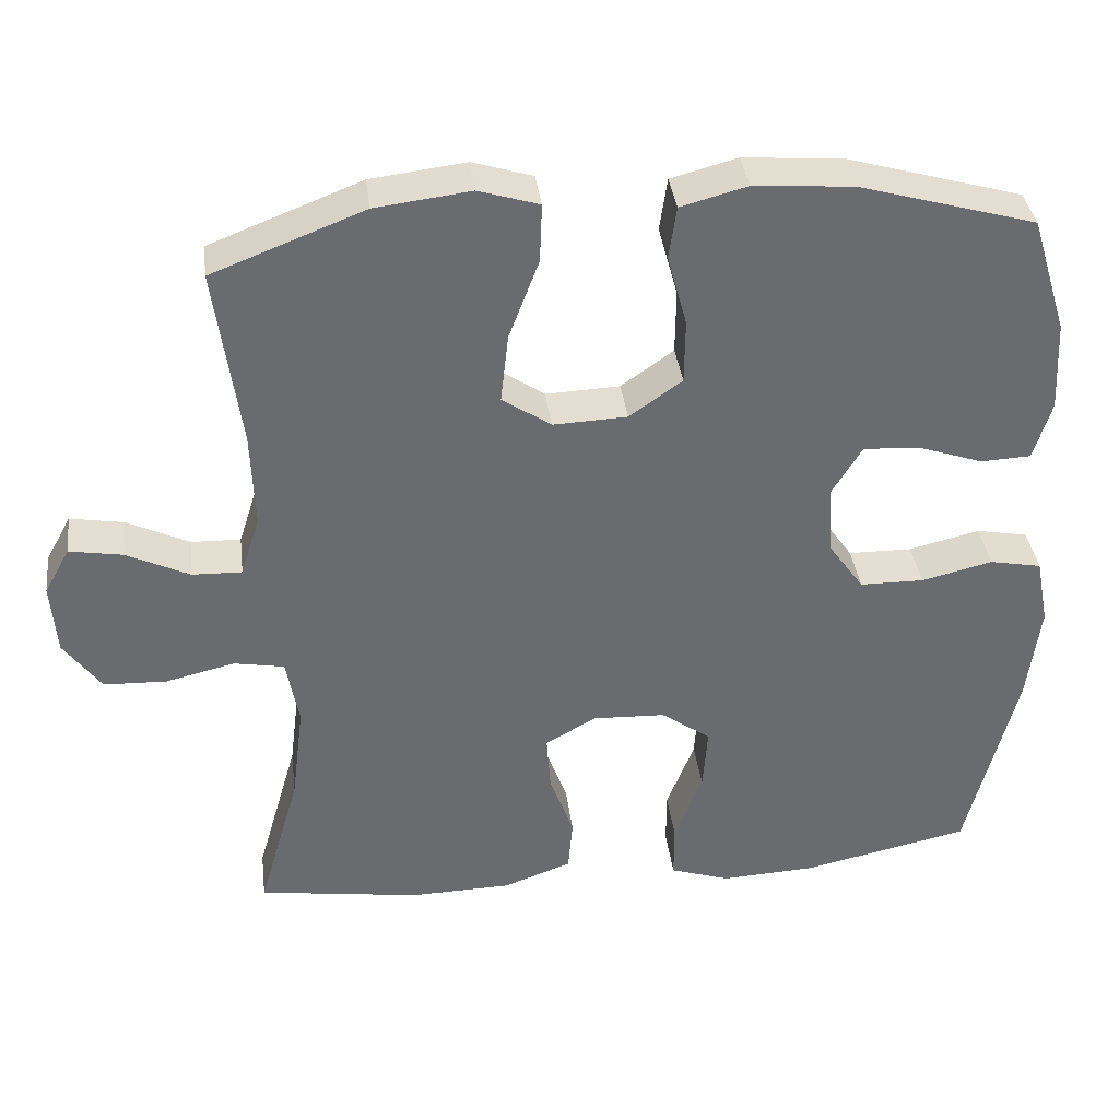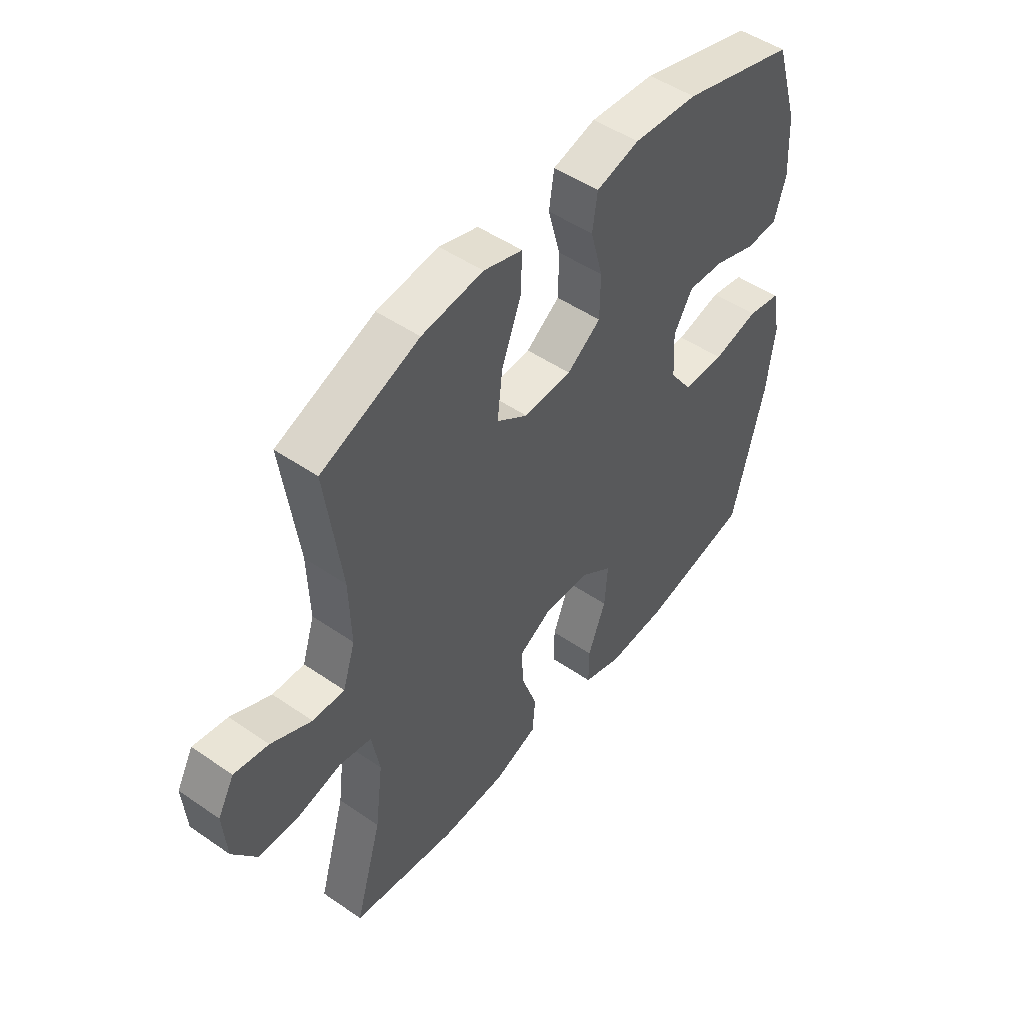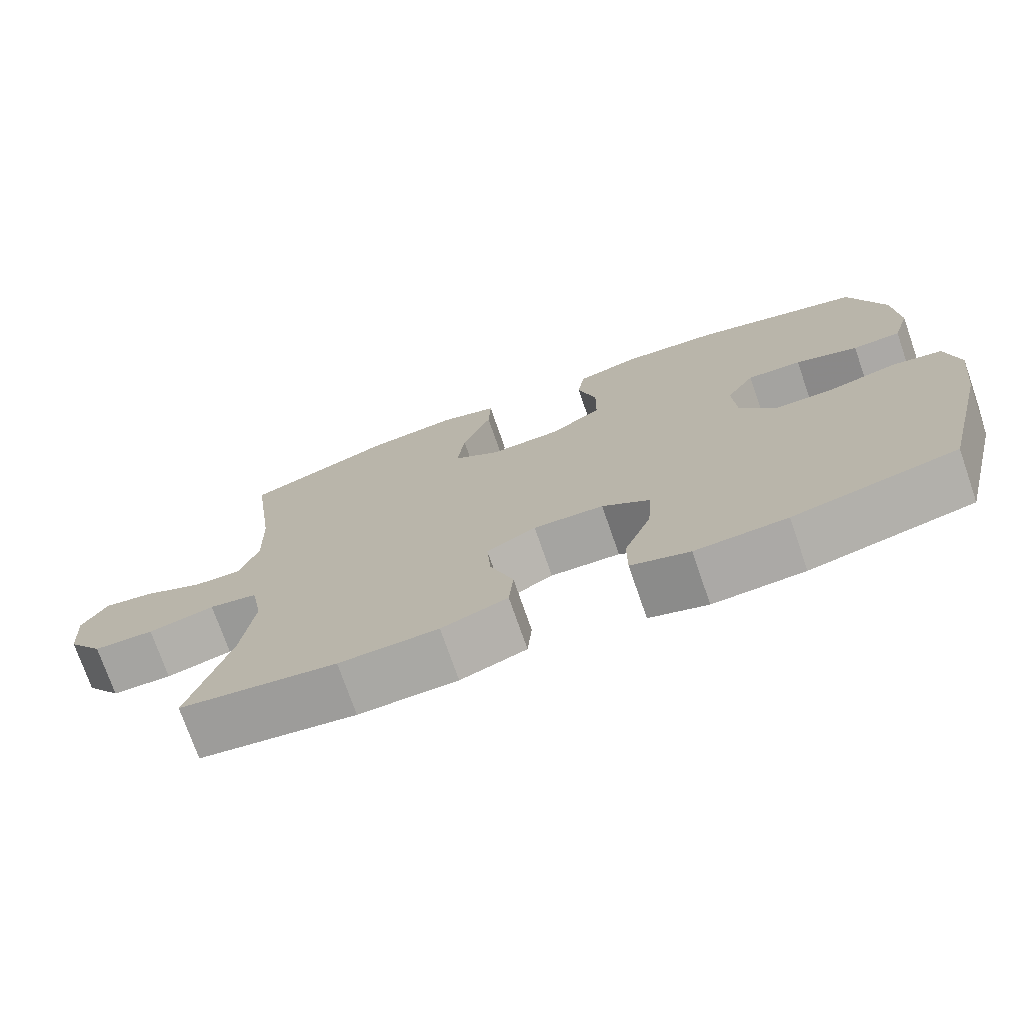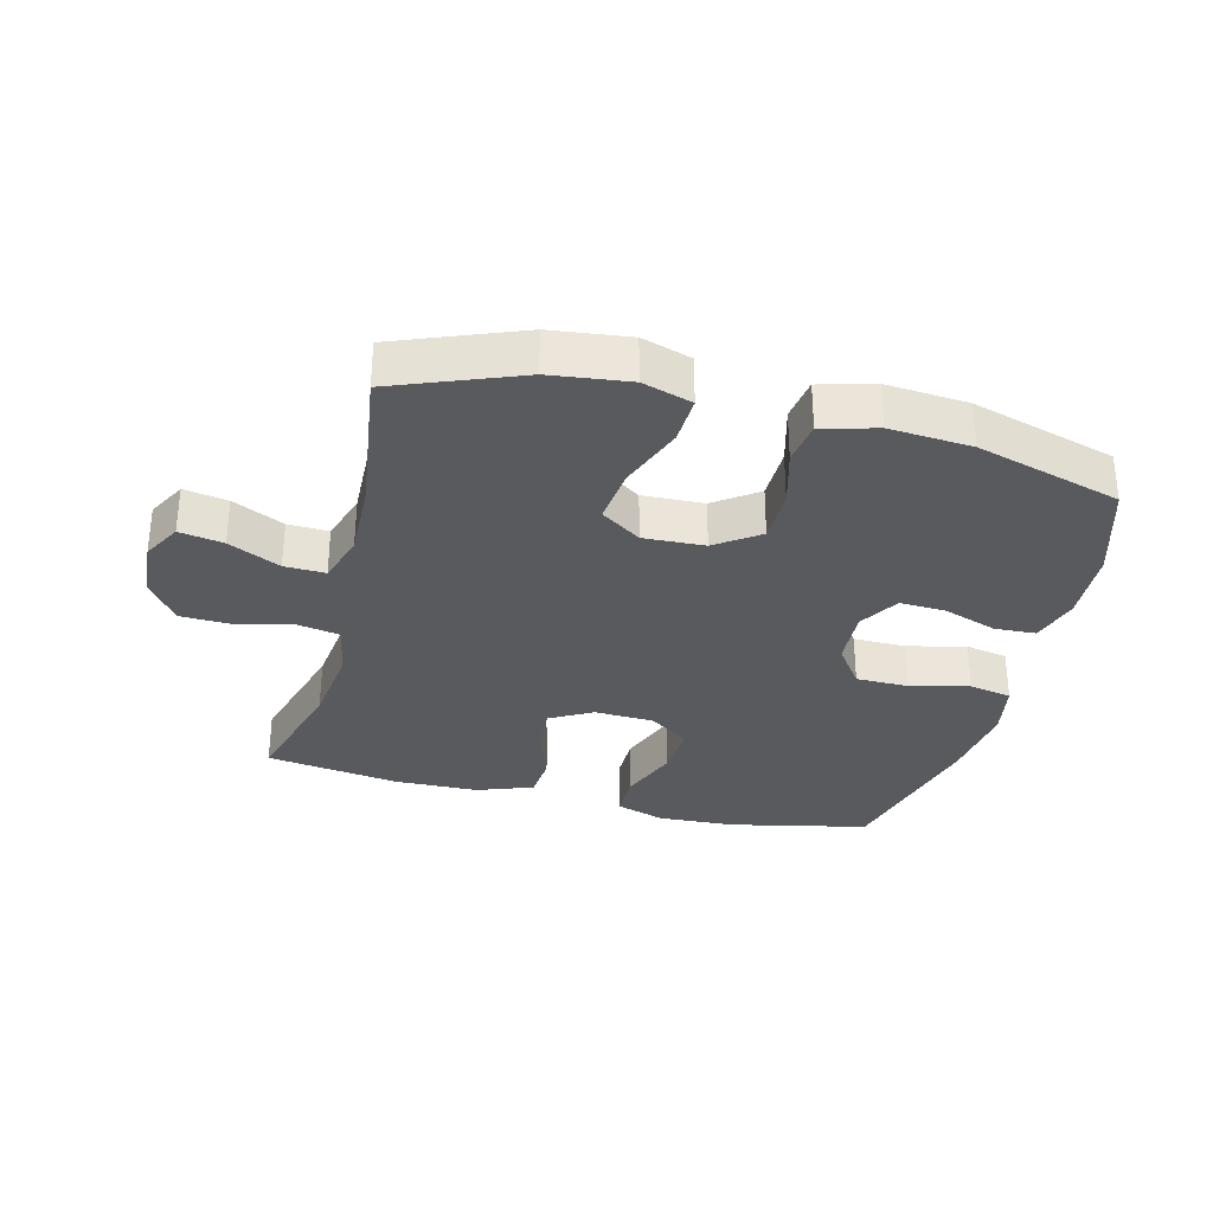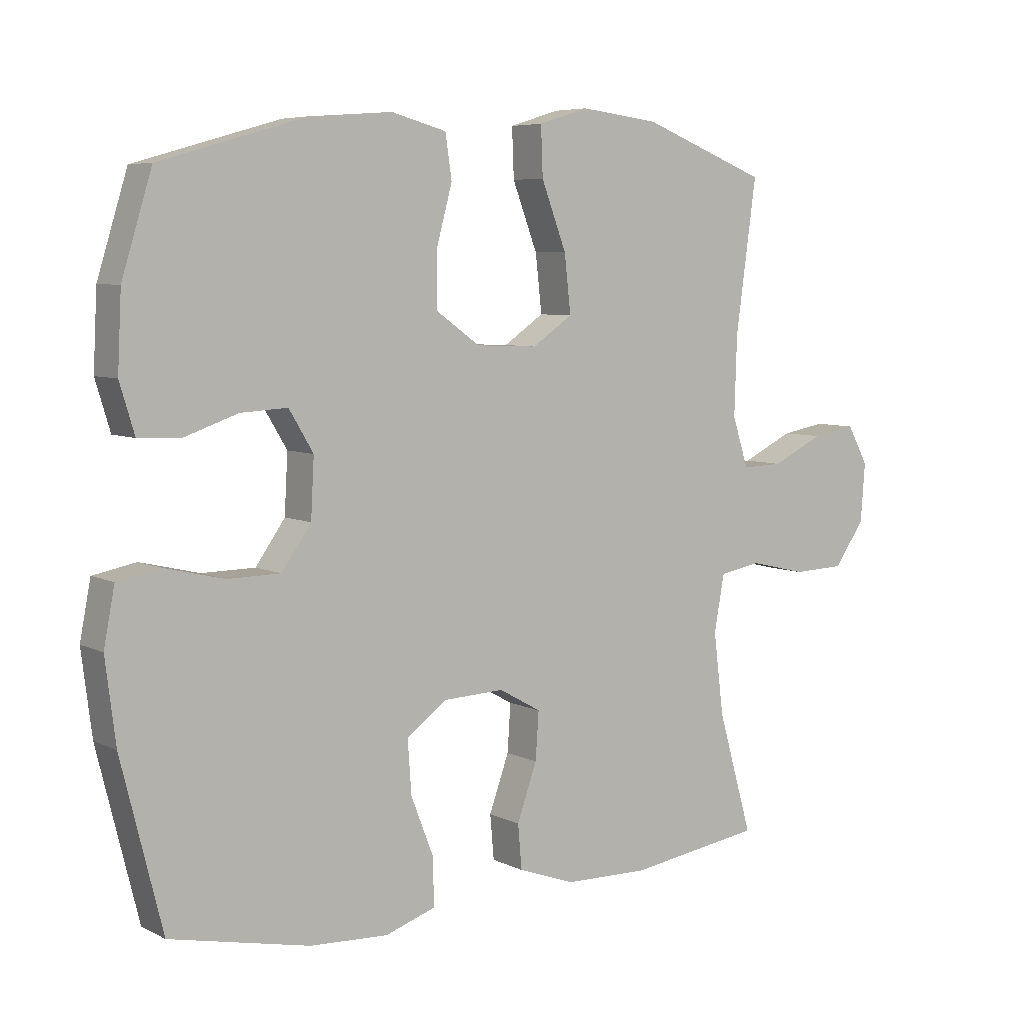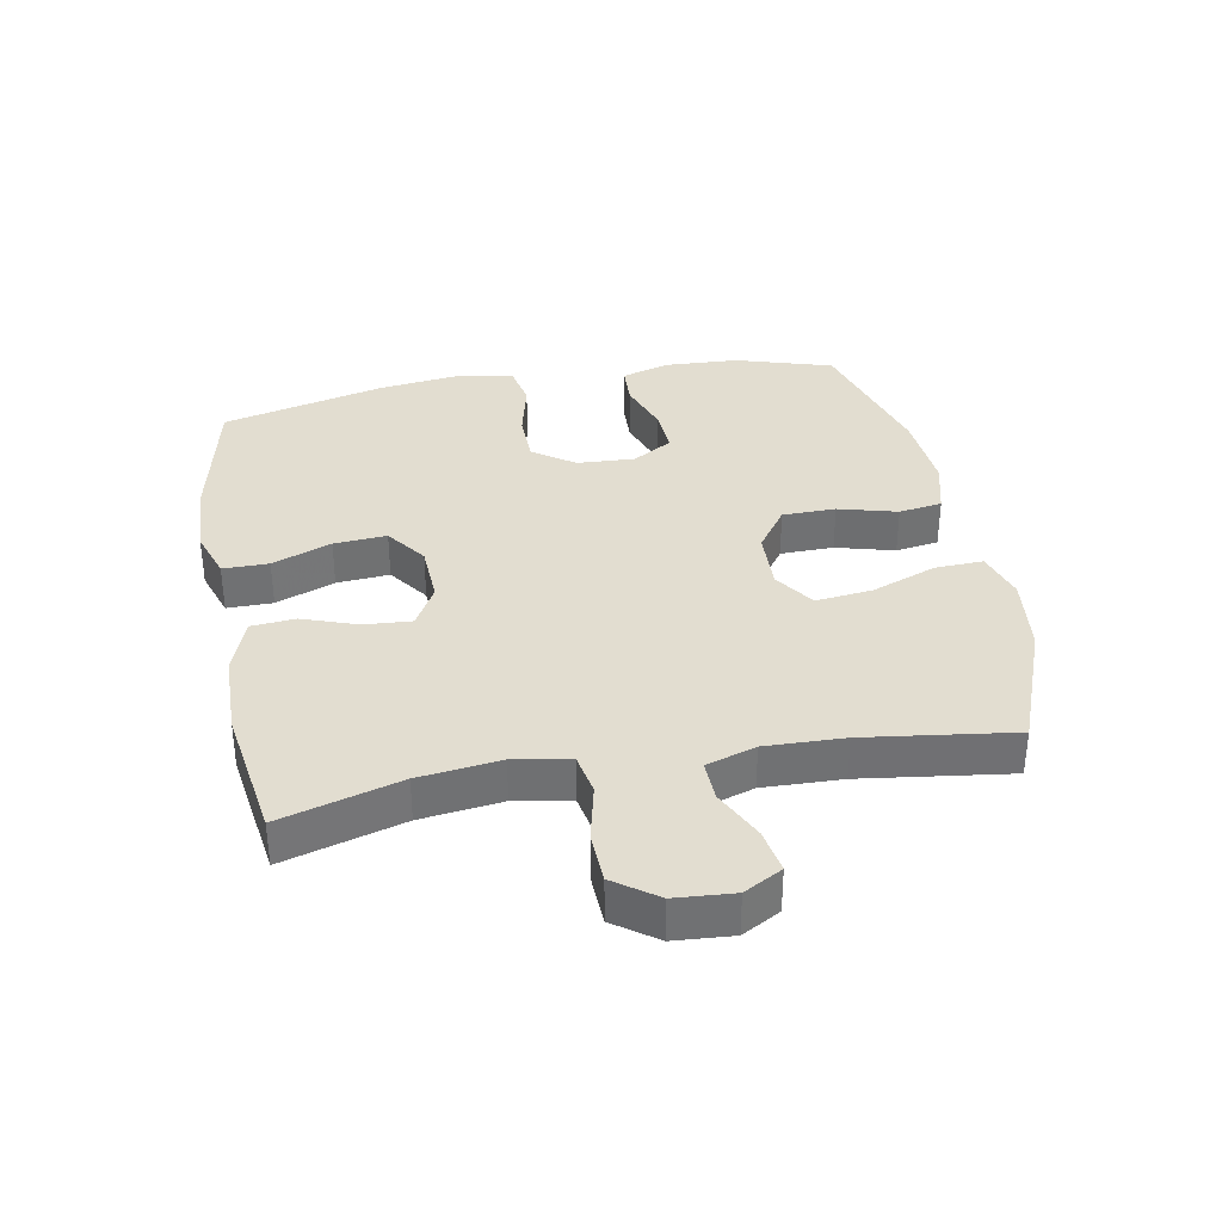
<metadata>
{"format":"obj","ext":"obj","renderer":"f3d","projection":"perspective","resolution":1024,"background":"white","views":[{"elev":37.0,"azim":-7.2,"up":"+Z"},{"elev":49.4,"azim":-52.7,"up":"+Z"},{"elev":-74.4,"azim":19.2,"up":"+Z"},{"elev":-31.8,"azim":-14.2,"up":"+Y"},{"elev":6.3,"azim":144.6,"up":"+Z"},{"elev":35.2,"azim":-100.6,"up":"+Y"}]}
</metadata>
<code>
v -0.5 0.07 0.5
v -0.304 0.07 0.576
v -0.181 0.07 0.591
v -0.103 0.07 0.567
v -0.106 0.07 0.491
v -0.145 0.07 0.388
v -0.155 0.07 0.299
v -0.092 0.07 0.256
v 0.004 0.07 0.26
v 0.072 0.07 0.308
v 0.073 0.07 0.392
v 0.048 0.07 0.484
v 0.058 0.07 0.552
v 0.144 0.07 0.575
v 0.273 0.07 0.565
v 0.5 0.07 0.5
v 0.547 0.07 0.348
v 0.553 0.07 0.231
v 0.53 0.07 0.155
v 0.465 0.07 0.152
v 0.381 0.07 0.181
v 0.308 0.07 0.185
v 0.27 0.07 0.122
v 0.275 0.07 0.031
v 0.321 0.07 -0.034
v 0.404 0.07 -0.035
v 0.496 0.07 -0.013
v 0.563 0.07 -0.026
v 0.58 0.07 -0.114
v 0.564 0.07 -0.242
v 0.5 0.07 -0.5
v 0.282 0.07 -0.547
v 0.16 0.07 -0.553
v 0.082 0.07 -0.527
v 0.082 0.07 -0.455
v 0.118 0.07 -0.362
v 0.124 0.07 -0.279
v 0.06 0.07 -0.233
v -0.034 0.07 -0.229
v -0.1 0.07 -0.266
v -0.095 0.07 -0.34
v -0.064 0.07 -0.427
v -0.07 0.07 -0.496
v -0.158 0.07 -0.528
v -0.29 0.07 -0.531
v -0.5 0.07 -0.5
v -0.446 0.07 -0.312
v -0.43 0.07 -0.184
v -0.446 0.07 -0.096
v -0.511 0.07 -0.084
v -0.6 0.07 -0.105
v -0.681 0.07 -0.102
v -0.729 0.07 -0.035
v -0.736 0.07 0.057
v -0.703 0.07 0.117
v -0.634 0.07 0.105
v -0.553 0.07 0.066
v -0.489 0.07 0.064
v -0.464 0.07 0.142
v -0.468 0.07 0.266
v -0.5 0 0.5
v -0.304 0 0.576
v -0.181 0 0.591
v -0.103 0 0.567
v -0.106 0 0.491
v -0.145 0 0.388
v -0.155 0 0.299
v -0.092 0 0.256
v 0.004 0 0.26
v 0.072 0 0.308
v 0.073 0 0.392
v 0.048 0 0.484
v 0.058 0 0.552
v 0.144 0 0.575
v 0.273 0 0.565
v 0.5 0 0.5
v 0.547 0 0.348
v 0.553 0 0.231
v 0.53 0 0.155
v 0.465 0 0.152
v 0.381 0 0.181
v 0.308 0 0.185
v 0.27 0 0.122
v 0.275 0 0.031
v 0.321 0 -0.034
v 0.404 0 -0.035
v 0.496 0 -0.013
v 0.563 0 -0.026
v 0.58 0 -0.114
v 0.564 0 -0.242
v 0.5 0 -0.5
v 0.282 0 -0.547
v 0.16 0 -0.553
v 0.082 0 -0.527
v 0.082 0 -0.455
v 0.118 0 -0.362
v 0.124 0 -0.279
v 0.06 0 -0.233
v -0.034 0 -0.229
v -0.1 0 -0.266
v -0.095 0 -0.34
v -0.064 0 -0.427
v -0.07 0 -0.496
v -0.158 0 -0.528
v -0.29 0 -0.531
v -0.5 0 -0.5
v -0.446 0 -0.312
v -0.43 0 -0.184
v -0.446 0 -0.096
v -0.511 0 -0.084
v -0.6 0 -0.105
v -0.681 0 -0.102
v -0.729 0 -0.035
v -0.736 0 0.057
v -0.703 0 0.117
v -0.634 0 0.105
v -0.553 0 0.066
v -0.489 0 0.064
v -0.464 0 0.142
v -0.468 0 0.266
f 54 55 56 57
f 54 57 58
f 53 54 58
f 50 51 52 53
f 49 50 53 58
f 44 45 46 47
f 44 47 48
f 41 42 43 44
f 40 41 44 48
f 39 40 48 49
f 33 34 35 36
f 33 36 37
f 32 33 37
f 31 32 37
f 30 31 37 38
f 26 27 28 29
f 25 26 29 30
f 18 19 20 21
f 18 21 22
f 17 18 22
f 16 17 22
f 15 16 22
f 14 15 22 23
f 11 12 13 14
f 10 11 14 23
f 3 4 5 6
f 3 6 7
f 60 1 2 3
f 59 60 3 7
f 25 30 38 39
f 24 25 39 49
f 9 10 23 24
f 8 9 24 49
f 49 58 59
f 7 8 49 59
f 117 116 115 114
f 118 117 114
f 118 114 113
f 113 112 111 110
f 118 113 110 109
f 107 106 105 104
f 108 107 104
f 104 103 102 101
f 108 104 101 100
f 109 108 100 99
f 96 95 94 93
f 97 96 93
f 97 93 92
f 97 92 91
f 98 97 91 90
f 89 88 87 86
f 90 89 86 85
f 81 80 79 78
f 82 81 78
f 82 78 77
f 82 77 76
f 82 76 75
f 83 82 75 74
f 74 73 72 71
f 83 74 71 70
f 66 65 64 63
f 67 66 63
f 63 62 61 120
f 67 63 120 119
f 99 98 90 85
f 109 99 85 84
f 84 83 70 69
f 109 84 69 68
f 119 118 109
f 119 109 68 67
f 1 61 62 2
f 2 62 63 3
f 3 63 64 4
f 4 64 65 5
f 5 65 66 6
f 6 66 67 7
f 7 67 68 8
f 8 68 69 9
f 9 69 70 10
f 10 70 71 11
f 11 71 72 12
f 12 72 73 13
f 13 73 74 14
f 14 74 75 15
f 15 75 76 16
f 16 76 77 17
f 17 77 78 18
f 18 78 79 19
f 19 79 80 20
f 20 80 81 21
f 21 81 82 22
f 22 82 83 23
f 23 83 84 24
f 24 84 85 25
f 25 85 86 26
f 26 86 87 27
f 27 87 88 28
f 28 88 89 29
f 29 89 90 30
f 30 90 91 31
f 31 91 92 32
f 32 92 93 33
f 33 93 94 34
f 34 94 95 35
f 35 95 96 36
f 36 96 97 37
f 37 97 98 38
f 38 98 99 39
f 39 99 100 40
f 40 100 101 41
f 41 101 102 42
f 42 102 103 43
f 43 103 104 44
f 44 104 105 45
f 45 105 106 46
f 46 106 107 47
f 47 107 108 48
f 48 108 109 49
f 49 109 110 50
f 50 110 111 51
f 51 111 112 52
f 52 112 113 53
f 53 113 114 54
f 54 114 115 55
f 55 115 116 56
f 56 116 117 57
f 57 117 118 58
f 58 118 119 59
f 59 119 120 60
f 60 120 61 1

</code>
